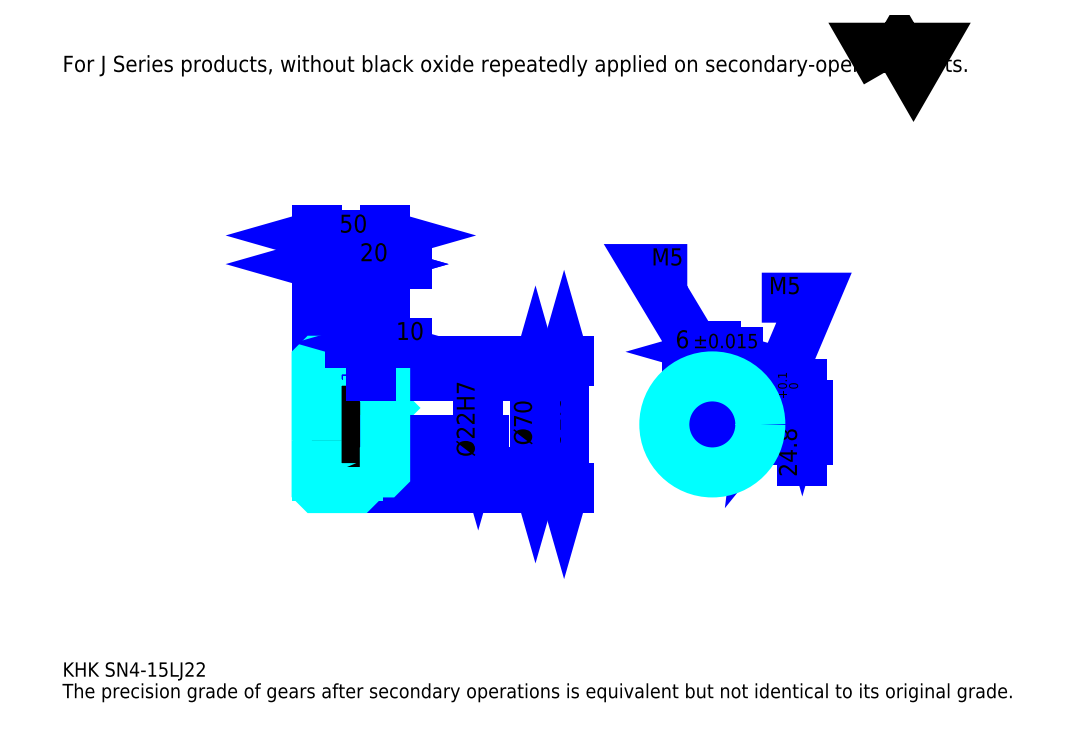
<metadata>
{"format":"dxf","ext":"dxf","renderer":"ezdxf+matplotlib","layout":"modelspace","background":"white","min_lineweight":24,"dpi":150}
</metadata>
<code>
0
SECTION
2
ENTITIES
0
TEXT
8
0
10
26.09
20
28.7
40
10.43
41
1
1
KHK SN4-15LJ22
7
KANJI
50
0
51
0
0
TEXT
8
0
10
26.09
20
13.04
40
10.43
41
1
1
The precision grade of gears after secondary operations is equivalent but not identical to its original grade.
7
KANJI
50
0
51
0
0
TEXT
8
0
10
26.09
20
469.6
40
11.74
41
1
1
For J Series products, without black oxide repeatedly applied on secondary-operated parts.
7
KANJI
50
0
51
0
0
POLYLINE
8
0
66
     1
70
     2
0
VERTEX
8
0
10
626.1
20
469.6
0
VERTEX
8
0
10
615.9
20
487.2
0
VERTEX
8
0
10
656.6
20
487.2
0
VERTEX
8
0
10
646.4
20
469.6
0
VERTEX
8
0
10
636.3
20
487.2
0
VERTEX
8
0
10
626.1
20
469.6
0
SEQEND
0
LINE
8
0
10
391.7
20
259
11
391.7
21
166.2
0
POLYLINE
8
0
66
     1
70
     2
0
VERTEX
8
0
10
394.3
20
249.9
0
VERTEX
8
0
10
391.7
20
259
0
VERTEX
8
0
10
389.1
20
249.9
0
SEQEND
0
POLYLINE
8
0
66
     1
70
     2
0
VERTEX
8
0
10
389.1
20
175.3
0
VERTEX
8
0
10
391.7
20
166.2
0
VERTEX
8
0
10
394.3
20
175.3
0
SEQEND
0
LINE
8
0
10
261.3
20
259
11
395.7
21
259
0
LINE
8
0
10
261.3
20
166.2
11
395.7
21
166.2
0
TEXT
8
0
10
389.1
20
184.6
40
13.04
41
1
1
%%c92.85
7
KANJI
50
90
51
0
0
LINE
8
DASHDOT
10
203.5
20
255
11
249.1
21
255
0
LINE
8
DASHDOT
10
203.5
20
170.2
11
249.1
21
170.2
0
LINE
8
DASHDOT
10
203.5
20
212.6
11
269.1
21
212.6
0
LINE
8
0
10
241.3
20
258
11
241.3
21
259
0
LINE
8
0
10
211.3
20
258
11
211.3
21
259
0
LINE
8
0
10
242.8
20
247.6
11
261.3
21
247.6
0
LINE
8
0
10
242.8
20
177.6
11
261.3
21
177.6
0
LINE
8
0
10
240.3
20
259
11
261.3
21
259
0
LINE
8
0
10
240.3
20
166.2
11
261.3
21
166.2
0
LINE
8
0
10
211.3
20
250
11
241.3
21
250
0
LINE
8
0
10
211.3
20
175.2
11
241.3
21
175.2
0
LINE
8
0
10
260.3
20
201.6
11
261.3
21
200.6
0
LINE
8
0
10
260.3
20
223.6
11
261.3
21
224.6
0
LINE
8
0
10
212.3
20
223.6
11
212.3
21
201.6
0
POLYLINE
8
0
66
     1
70
     2
0
VERTEX
8
0
10
211.3
20
200.6
0
VERTEX
8
0
10
212.3
20
201.6
0
VERTEX
8
0
10
260.3
20
201.6
0
VERTEX
8
0
10
260.3
20
223.6
0
VERTEX
8
0
10
212.3
20
223.6
0
VERTEX
8
0
10
211.3
20
224.6
0
SEQEND
0
ARC
8
0
10
242.8
20
249.1
40
1.5
50
180
51
270
0
ARC
8
0
10
242.8
20
176.1
40
1.5
50
90
51
180
0
LINE
8
0
10
261.3
20
246.6
11
261.3
21
259
0
LINE
8
0
10
211.3
20
329.5
11
241.3
21
329.5
0
POLYLINE
8
0
66
     1
70
     2
0
VERTEX
8
0
10
220.4
20
332.1
0
VERTEX
8
0
10
211.3
20
329.5
0
VERTEX
8
0
10
220.4
20
326.9
0
SEQEND
0
POLYLINE
8
0
66
     1
70
     2
0
VERTEX
8
0
10
232.2
20
326.9
0
VERTEX
8
0
10
241.3
20
329.5
0
VERTEX
8
0
10
232.2
20
332.1
0
SEQEND
0
LINE
8
0
10
241.3
20
259
11
241.3
21
333.4
0
TEXT
8
0
10
217.8
20
331.6
40
13.04
41
1
1
30
7
KANJI
50
0
51
0
0
LINE
8
0
10
211.3
20
350.3
11
261.3
21
350.3
0
POLYLINE
8
0
66
     1
70
     2
0
VERTEX
8
0
10
220.4
20
352.9
0
VERTEX
8
0
10
211.3
20
350.3
0
VERTEX
8
0
10
220.4
20
347.7
0
SEQEND
0
POLYLINE
8
0
66
     1
70
     2
0
VERTEX
8
0
10
252.2
20
347.7
0
VERTEX
8
0
10
261.3
20
350.3
0
VERTEX
8
0
10
252.2
20
352.9
0
SEQEND
0
LINE
8
0
10
211.3
20
259
11
211.3
21
354.3
0
LINE
8
0
10
261.3
20
259
11
261.3
21
354.3
0
TEXT
8
0
10
227.8
20
352.4
40
13.04
41
1
1
50
7
KANJI
50
0
51
0
0
LINE
8
0
10
277
20
329.5
11
225.7
21
329.5
0
POLYLINE
8
0
66
     1
70
     2
0
VERTEX
8
0
10
232.2
20
326.9
0
VERTEX
8
0
10
241.3
20
329.5
0
VERTEX
8
0
10
232.2
20
332.1
0
SEQEND
0
POLYLINE
8
0
66
     1
70
     2
0
VERTEX
8
0
10
270.4
20
332.1
0
VERTEX
8
0
10
261.3
20
329.5
0
VERTEX
8
0
10
270.4
20
326.9
0
SEQEND
0
TEXT
8
0
10
242.8
20
331.6
40
13.04
41
1
1
20
7
KANJI
50
0
51
0
0
LINE
8
0
10
370.9
20
247.6
11
370.9
21
177.6
0
POLYLINE
8
0
66
     1
70
     2
0
VERTEX
8
0
10
373.5
20
238.5
0
VERTEX
8
0
10
370.9
20
247.6
0
VERTEX
8
0
10
368.3
20
238.5
0
SEQEND
0
POLYLINE
8
0
66
     1
70
     2
0
VERTEX
8
0
10
368.3
20
186.7
0
VERTEX
8
0
10
370.9
20
177.6
0
VERTEX
8
0
10
373.5
20
186.7
0
SEQEND
0
LINE
8
0
10
261.3
20
247.6
11
374.8
21
247.6
0
LINE
8
0
10
261.3
20
177.6
11
374.8
21
177.6
0
TEXT
8
0
10
368.3
20
197.3
40
13.04
41
1
1
%%c70
7
KANJI
50
90
51
0
0
ARC
8
0
10
499.8
20
212.6
40
11
50
105.8
51
74.17
0
POLYLINE
8
0
66
     1
70
     2
0
VERTEX
8
0
10
502.8
20
223.2
0
VERTEX
8
0
10
502.8
20
226.4
0
VERTEX
8
0
10
496.8
20
226.4
0
VERTEX
8
0
10
496.8
20
223.2
0
SEQEND
0
LINE
8
0
10
211.3
20
226.4
11
261.3
21
226.4
0
POLYLINE
8
DASHDOT
66
     1
70
     2
0
VERTEX
8
DASHDOT
10
251.3
20
255.4
0
VERTEX
8
DASHDOT
10
251.3
20
218.6
0
SEQEND
0
POLYLINE
8
0
66
     1
70
     2
0
VERTEX
8
0
10
253.8
20
247.6
0
VERTEX
8
0
10
253.8
20
226.4
0
SEQEND
0
POLYLINE
8
0
66
     1
70
     2
0
VERTEX
8
0
10
248.8
20
247.6
0
VERTEX
8
0
10
248.8
20
226.4
0
SEQEND
0
POLYLINE
8
0
66
     1
70
     2
0
VERTEX
8
0
10
253.4
20
247.6
0
VERTEX
8
0
10
253.4
20
226.4
0
SEQEND
0
POLYLINE
8
0
66
     1
70
     2
0
VERTEX
8
0
10
249.2
20
247.6
0
VERTEX
8
0
10
249.2
20
226.4
0
SEQEND
0
POLYLINE
8
0
66
     1
70
     2
0
VERTEX
8
0
10
497.3
20
226.4
0
VERTEX
8
0
10
497.3
20
247.5
0
SEQEND
0
POLYLINE
8
0
66
     1
70
     2
0
VERTEX
8
0
10
502.3
20
226.4
0
VERTEX
8
0
10
502.3
20
247.5
0
SEQEND
0
POLYLINE
8
0
66
     1
70
     2
0
VERTEX
8
0
10
497.7
20
226.4
0
VERTEX
8
0
10
497.7
20
247.5
0
SEQEND
0
POLYLINE
8
0
66
     1
70
     2
0
VERTEX
8
0
10
501.8
20
226.4
0
VERTEX
8
0
10
501.8
20
247.5
0
SEQEND
0
POLYLINE
8
0
66
     1
70
     2
0
VERTEX
8
0
10
499.8
20
247.6
0
VERTEX
8
0
10
452.8
20
325.9
0
VERTEX
8
0
10
481.5
20
325.9
0
SEQEND
0
POLYLINE
8
0
66
     1
70
     2
0
VERTEX
8
0
10
492.8
20
254.1
0
VERTEX
8
0
10
499.8
20
247.6
0
VERTEX
8
0
10
497.3
20
256.8
0
SEQEND
0
TEXT
8
0
10
455.4
20
328.5
40
12.52
41
1
1
M5
7
KANJI
50
0
51
0
0
CIRCLE
8
0
10
251.3
20
212.6
40
2.5
0
CIRCLE
8
0
10
251.3
20
212.6
40
2.065
0
POLYLINE
8
DASHDOT
66
     1
70
     2
0
VERTEX
8
DASHDOT
10
241
20
212.6
0
VERTEX
8
DASHDOT
10
261.6
20
212.6
0
SEQEND
0
POLYLINE
8
DASHDOT
66
     1
70
     2
0
VERTEX
8
DASHDOT
10
251.3
20
202.3
0
VERTEX
8
DASHDOT
10
251.3
20
222.9
0
SEQEND
0
LINE
8
DASHDOT
10
251.3
20
247.6
11
251.3
21
212.6
0
LINE
8
0
10
251.3
20
247.6
11
251.3
21
259
0
POLYLINE
8
0
66
     1
70
     2
0
VERTEX
8
0
10
510.5
20
215.1
0
VERTEX
8
0
10
534.7
20
215.1
0
SEQEND
0
POLYLINE
8
0
66
     1
70
     2
0
VERTEX
8
0
10
510.5
20
210.1
0
VERTEX
8
0
10
534.7
20
210.1
0
SEQEND
0
POLYLINE
8
0
66
     1
70
     2
0
VERTEX
8
0
10
510.6
20
214.7
0
VERTEX
8
0
10
534.7
20
214.7
0
SEQEND
0
POLYLINE
8
0
66
     1
70
     2
0
VERTEX
8
0
10
510.6
20
210.5
0
VERTEX
8
0
10
534.7
20
210.5
0
SEQEND
0
POLYLINE
8
0
66
     1
70
     2
0
VERTEX
8
0
10
534.8
20
212.6
0
VERTEX
8
0
10
573.9
20
305
0
VERTEX
8
0
10
535.8
20
305
0
SEQEND
0
POLYLINE
8
0
66
     1
70
     2
0
VERTEX
8
0
10
535.9
20
222
0
VERTEX
8
0
10
534.8
20
212.6
0
VERTEX
8
0
10
540.7
20
220
0
SEQEND
0
TEXT
8
0
10
541
20
307.6
40
12.52
41
1
1
M5
7
KANJI
50
0
51
0
0
LINE
8
DASHDOT
10
211.3
20
197.6
11
241.3
21
227.6
0
LINE
8
0
10
226.3
20
225.7
11
226.3
21
199.6
0
LINE
8
0
10
329.1
20
223.6
11
329.1
21
201.6
0
POLYLINE
8
0
66
     1
70
     2
0
VERTEX
8
0
10
326.5
20
210.7
0
VERTEX
8
0
10
329.1
20
201.6
0
VERTEX
8
0
10
331.7
20
210.7
0
SEQEND
0
LINE
8
0
10
261.3
20
201.6
11
333
21
201.6
0
TEXT
8
0
10
326.5
20
188.8
40
13.04
41
1
1
%%c22H7
7
KANJI
50
90
51
0
0
POLYLINE
8
0
66
     1
70
     2
0
VERTEX
8
0
10
211.3
20
200.6
0
VERTEX
8
0
10
211.3
20
167.2
0
VERTEX
8
0
10
212.3
20
166.2
0
VERTEX
8
0
10
240.3
20
166.2
0
VERTEX
8
0
10
241.3
20
167.2
0
VERTEX
8
0
10
241.3
20
176.1
0
SEQEND
0
POLYLINE
8
0
66
     1
70
     2
0
VERTEX
8
0
10
242.8
20
177.6
0
VERTEX
8
0
10
260.3
20
177.6
0
VERTEX
8
0
10
261.3
20
178.6
0
VERTEX
8
0
10
261.3
20
246.6
0
VERTEX
8
0
10
260.3
20
247.6
0
VERTEX
8
0
10
242.8
20
247.6
0
SEQEND
0
POLYLINE
8
0
66
     1
70
     2
0
VERTEX
8
0
10
241.3
20
249.1
0
VERTEX
8
0
10
241.3
20
258
0
VERTEX
8
0
10
240.3
20
259
0
VERTEX
8
0
10
212.3
20
259
0
VERTEX
8
0
10
211.3
20
258
0
VERTEX
8
0
10
211.3
20
200.6
0
SEQEND
0
LINE
8
DASHDOT
10
499.8
20
234.2
11
499.8
21
193.8
0
LINE
8
DASHDOT
10
518.6
20
212.6
11
481
21
212.6
0
LINE
8
0
10
518.4
20
265.5
11
481.1
21
265.5
0
POLYLINE
8
0
66
     1
70
     2
0
VERTEX
8
0
10
487.7
20
262.9
0
VERTEX
8
0
10
496.8
20
265.5
0
VERTEX
8
0
10
487.7
20
268.1
0
SEQEND
0
POLYLINE
8
0
66
     1
70
     2
0
VERTEX
8
0
10
511.9
20
268.1
0
VERTEX
8
0
10
502.8
20
265.5
0
VERTEX
8
0
10
511.9
20
262.9
0
SEQEND
0
LINE
8
0
10
496.8
20
226.4
11
496.8
21
269.5
0
LINE
8
0
10
502.8
20
226.4
11
502.8
21
269.5
0
TEXT
8
0
10
472.9
20
268.1
40
13.04
41
1
1
6
7
KANJI
50
0
51
0
0
TEXT
8
0
10
485.8
20
268.1
40
10.43
41
1
1
%%p0.015
7
KANJI
50
0
51
0
0
LINE
8
0
10
565.4
20
186
11
565.4
21
242.1
0
POLYLINE
8
0
66
     1
70
     2
0
VERTEX
8
0
10
562.8
20
235.5
0
VERTEX
8
0
10
565.4
20
226.4
0
VERTEX
8
0
10
568
20
235.5
0
SEQEND
0
POLYLINE
8
0
66
     1
70
     2
0
VERTEX
8
0
10
568
20
192.5
0
VERTEX
8
0
10
565.4
20
201.6
0
VERTEX
8
0
10
562.8
20
192.5
0
SEQEND
0
LINE
8
0
10
502.8
20
226.4
11
569.3
21
226.4
0
LINE
8
0
10
499.8
20
201.6
11
569.3
21
201.6
0
TEXT
8
0
10
561.5
20
174.3
40
13.04
41
1
1
24.8
7
KANJI
50
90
51
0
0
TEXT
8
0
10
562.3
20
230.8
40
6.522
41
1
1

7
KANJI
50
90
51
0
0
TEXT
8
0
10
554.2
20
230.8
40
6.522
41
1
1
+
7
KANJI
50
90
51
0
0
TEXT
8
0
10
562.3
20
238.1
40
6.522
41
1
1
0
7
KANJI
50
90
51
0
0
TEXT
8
0
10
554.2
20
238.1
40
6.522
41
1
1
0.1
7
KANJI
50
90
51
0
0
CIRCLE
8
0
10
499.8
20
212.6
40
35
0
LINE
8
0
10
277
20
272.1
11
235.7
21
272.1
0
POLYLINE
8
0
66
     1
70
     2
0
VERTEX
8
0
10
242.2
20
269.5
0
VERTEX
8
0
10
251.3
20
272.1
0
VERTEX
8
0
10
242.2
20
274.7
0
SEQEND
0
POLYLINE
8
0
66
     1
70
     2
0
VERTEX
8
0
10
270.4
20
274.7
0
VERTEX
8
0
10
261.3
20
272.1
0
VERTEX
8
0
10
270.4
20
269.5
0
SEQEND
0
LINE
8
0
10
251.3
20
259
11
251.3
21
276
0
TEXT
8
0
10
269.1
20
274.2
40
13.04
41
1
1
10
7
KANJI
50
0
51
0
0
LINE
8
0
10
251.3
20
247.6
11
251.3
21
259
0
ENDSEC
0
EOF

</code>
